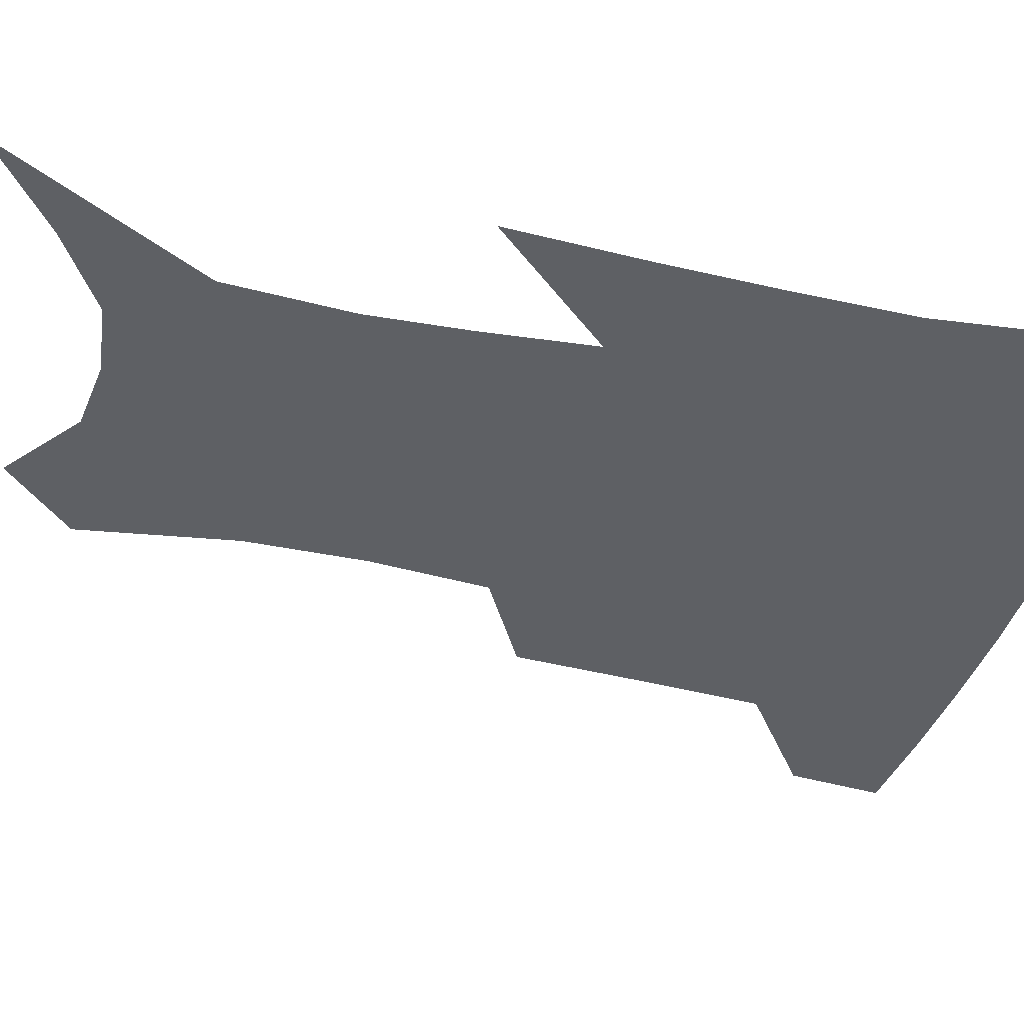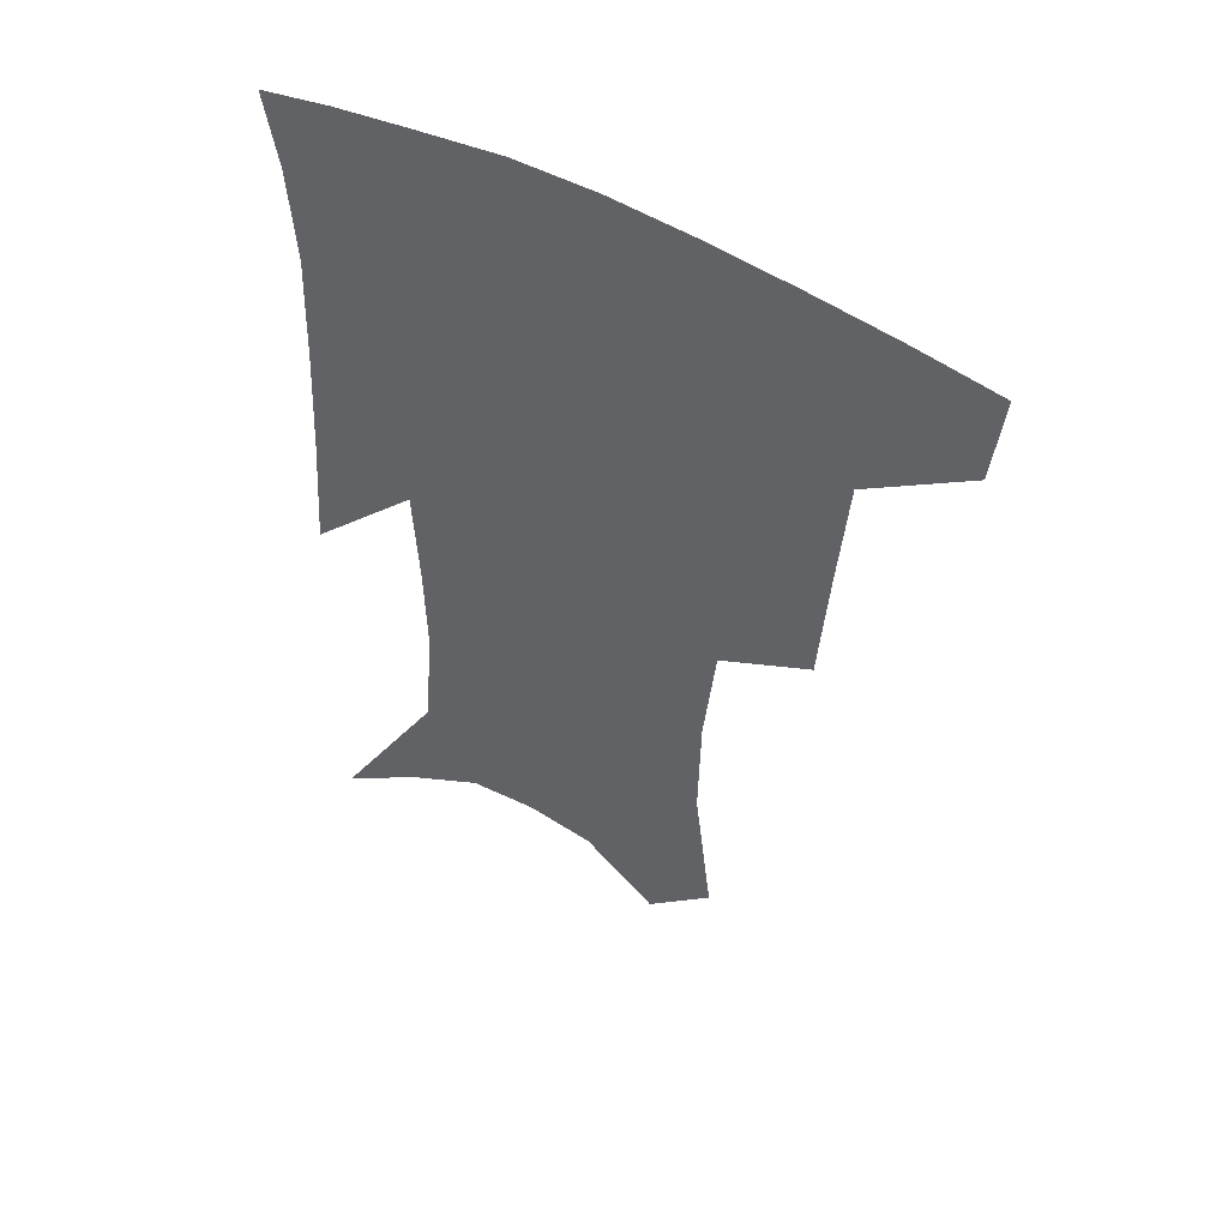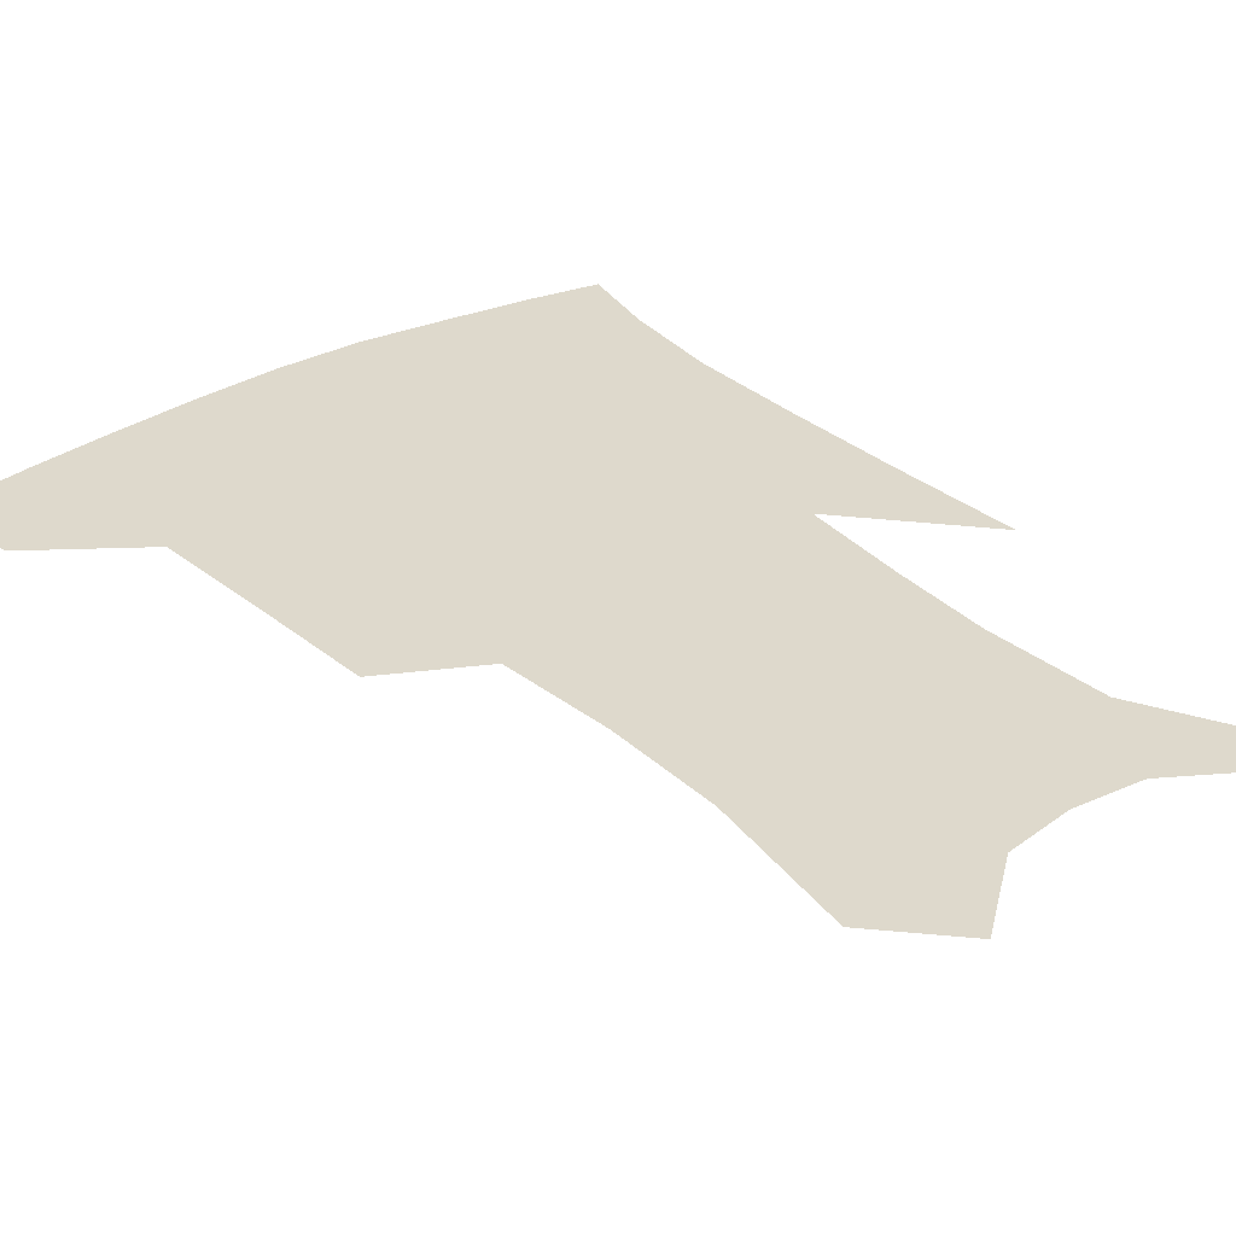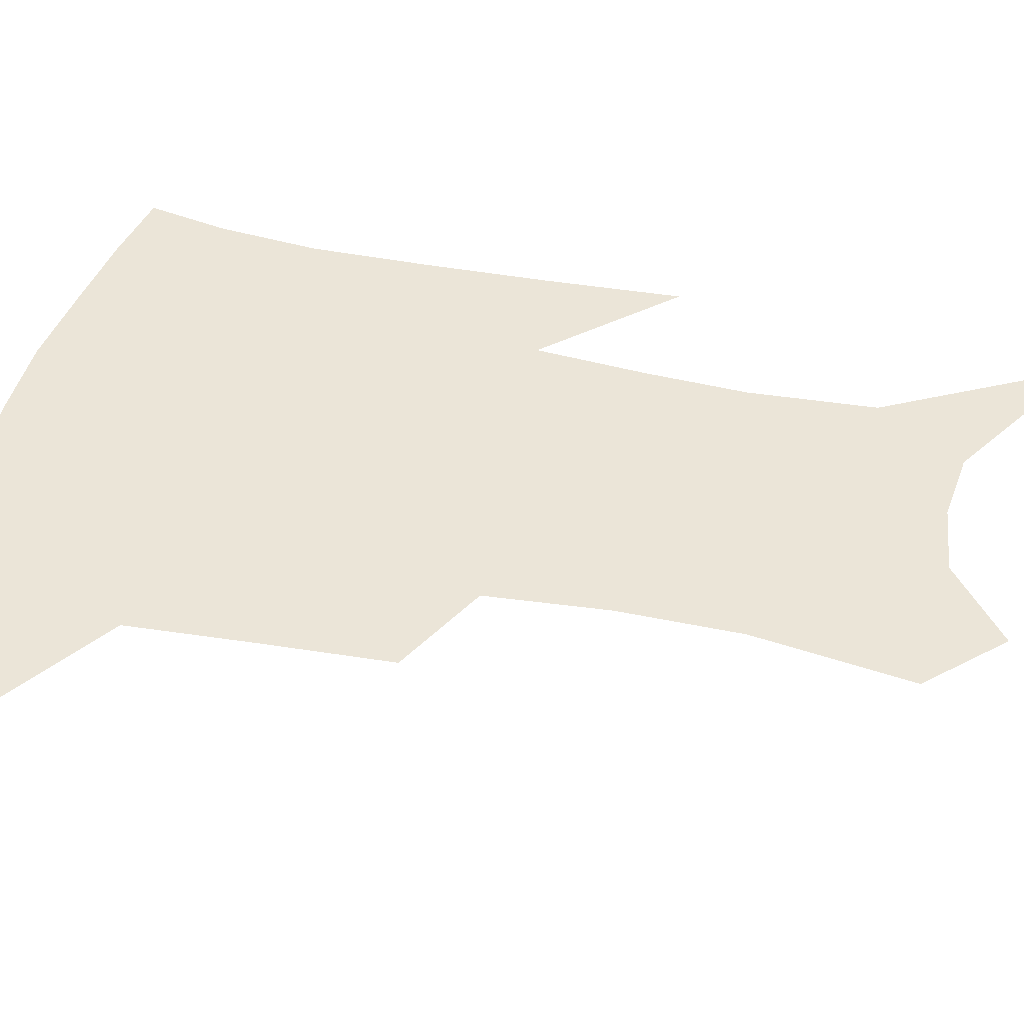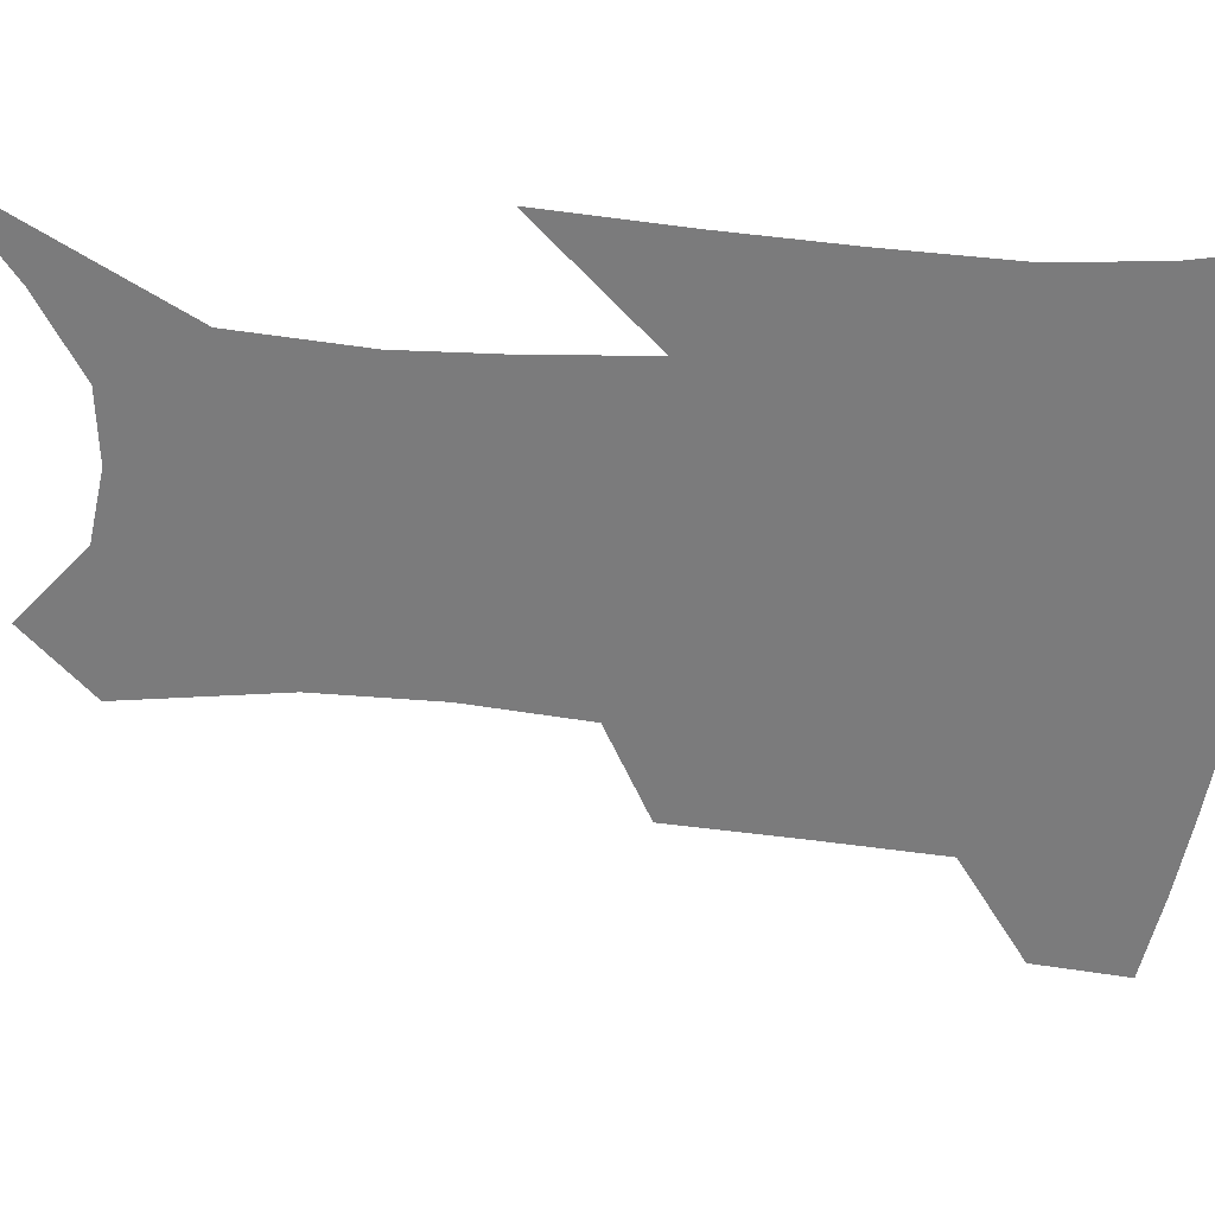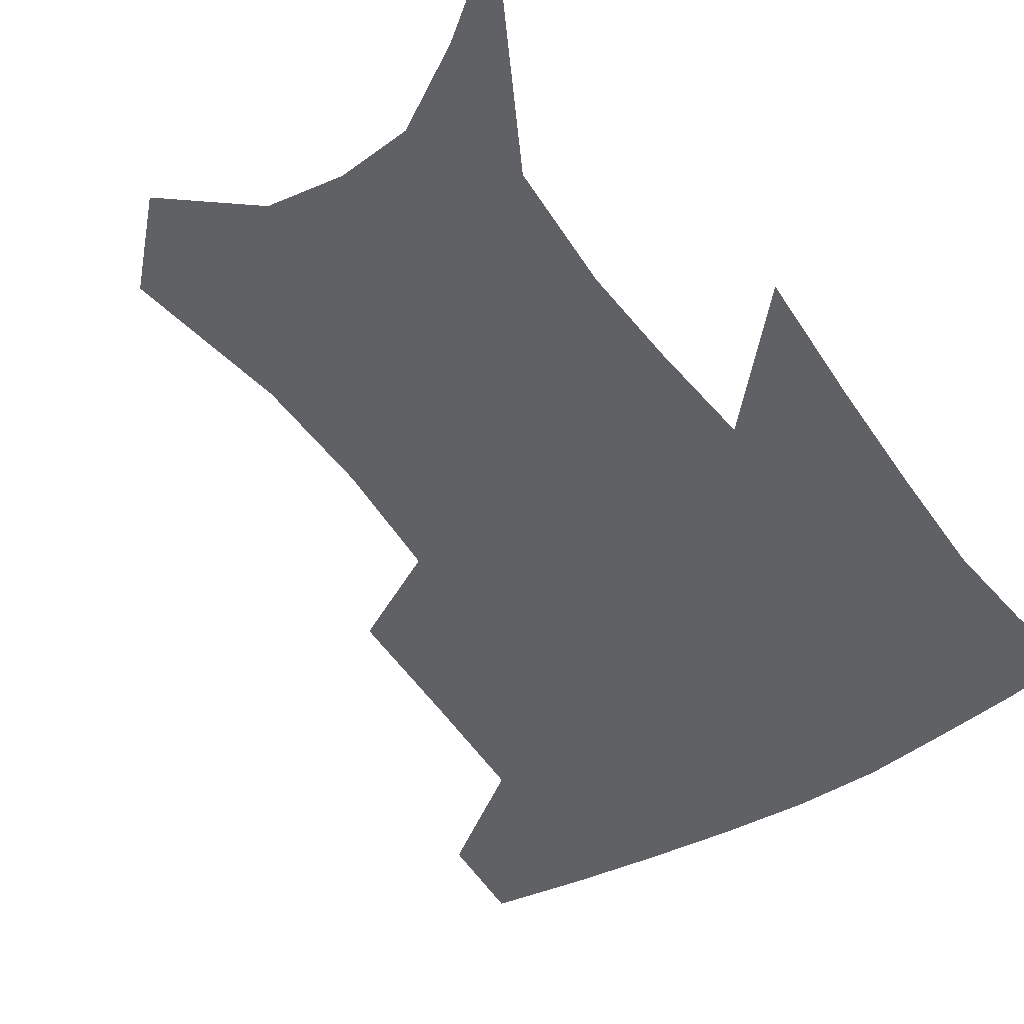
<metadata>
{"format":"obj","ext":"obj","renderer":"f3d","projection":"perspective","resolution":1024,"background":"white","views":[{"elev":-43.1,"azim":77.4,"up":"+Z"},{"elev":51.6,"azim":-149.7,"up":"+Y"},{"elev":32.2,"azim":-37.1,"up":"+Z"},{"elev":45.9,"azim":-75.5,"up":"+Z"},{"elev":-58.5,"azim":86.4,"up":"+Z"},{"elev":-47.2,"azim":34.8,"up":"+Z"}]}
</metadata>
<code>
v 466 382.1 0
v 462.9 411.3 0
v 505.2 280.8 0
v 502.2 321.6 0
v 499.1 359.5 0
v 495.1 388.6 0
v 490.7 416.1 0
v 533.5 141 0
v 539.3 190.3 0
v 538.7 228.2 0
v 534.9 265.5 0
v 530.1 301.4 0
v 527.9 336.9 0
v 525 366.1 0
v 521.6 392.8 0
v 518.2 419.9 0
v 555.1 119.6 0
v 560.5 173.7 0
v 560 207.7 0
v 558.9 247.4 0
v 555.5 278.7 0
v 553.6 314.6 0
v 552.1 344.6 0
v 551 371.4 0
v 548.4 396.3 0
v 545.5 422.9 0
v 578.6 139.3 0
v 580.1 183.3 0
v 579.4 218.7 0
v 577.9 251.8 0
v 575.9 283.6 0
v 575.2 318.8 0
v 574.9 347.1 0
v 575.2 373.7 0
v 574.7 398 0
v 572.4 424.7 0
v 600.4 142.8 0
v 598.8 184.3 0
v 598 219.1 0
v 597.1 256 0
v 596.8 290.4 0
v 596.6 320.7 0
v 597.4 348.9 0
v 598.6 374.6 0
v 599.8 398.1 0
v 599 424.5 0
v 622.1 140.8 0
v 618.7 176.5 0
v 616 220.2 0
v 616.4 251.6 0
v 617.9 282.5 0
v 617.9 315.4 0
v 618.6 348.6 0
v 621.2 372.6 0
v 623.8 397 0
v 626.6 421.2 0
v 646.7 126.3 0
v 638.9 169.1 0
v 635.7 208.4 0
v 636.3 240 0
v 638.2 274.9 0
v 639.1 309.4 0
v 640.5 340.5 0
v 643.7 367.3 0
v 647 394.4 0
v 651.2 417.9 0
v 674.7 105.4 0
v 673.8 237.7 0
v 670.7 280.4 0
v 668.6 319 0
v 667.3 356.5 0
v 669.5 388.4 0
v 673.9 413.6 0
v 691 451 0
f 5 6 1
f 1 6 2
f 6 7 2
f 11 12 3
f 3 12 4
f 12 13 4
f 4 13 5
f 13 14 5
f 5 14 6
f 14 15 6
f 6 15 7
f 15 16 7
f 17 18 8
f 8 18 9
f 18 19 9
f 9 19 10
f 19 20 10
f 10 20 11
f 20 21 11
f 11 21 12
f 21 22 12
f 12 22 13
f 22 23 13
f 13 23 14
f 23 24 14
f 14 24 15
f 24 25 15
f 15 25 16
f 25 26 16
f 17 27 18
f 27 28 18
f 18 28 19
f 28 29 19
f 19 29 20
f 29 30 20
f 20 30 21
f 30 31 21
f 21 31 22
f 31 32 22
f 22 32 23
f 32 33 23
f 23 33 24
f 33 34 24
f 24 34 25
f 34 35 25
f 25 35 26
f 35 36 26
f 27 37 28
f 37 38 28
f 28 38 29
f 38 39 29
f 29 39 30
f 39 40 30
f 30 40 31
f 40 41 31
f 31 41 32
f 41 42 32
f 32 42 33
f 42 43 33
f 33 43 34
f 43 44 34
f 34 44 35
f 44 45 35
f 35 45 36
f 45 46 36
f 37 47 38
f 47 48 38
f 38 48 39
f 48 49 39
f 39 49 40
f 49 50 40
f 40 50 41
f 50 51 41
f 41 51 42
f 51 52 42
f 42 52 43
f 52 53 43
f 43 53 44
f 53 54 44
f 44 54 45
f 54 55 45
f 45 55 46
f 55 56 46
f 47 57 48
f 57 58 48
f 48 58 49
f 58 59 49
f 49 59 50
f 59 60 50
f 50 60 51
f 60 61 51
f 51 61 52
f 61 62 52
f 52 62 53
f 62 63 53
f 53 63 54
f 63 64 54
f 54 64 55
f 64 65 55
f 55 65 56
f 65 66 56
f 57 67 58
f 61 68 62
f 68 69 62
f 62 69 63
f 69 70 63
f 63 70 64
f 70 71 64
f 64 71 65
f 71 72 65
f 65 72 66
f 72 73 66

</code>
